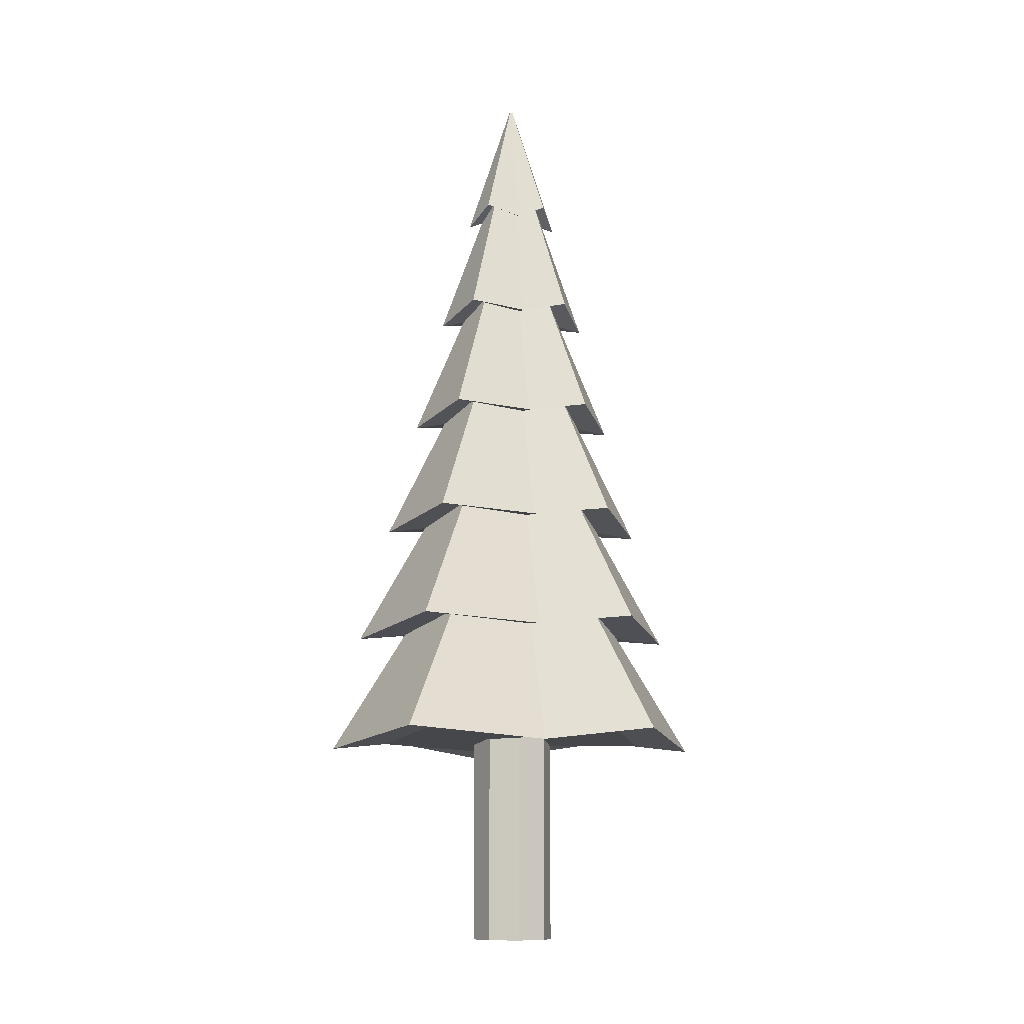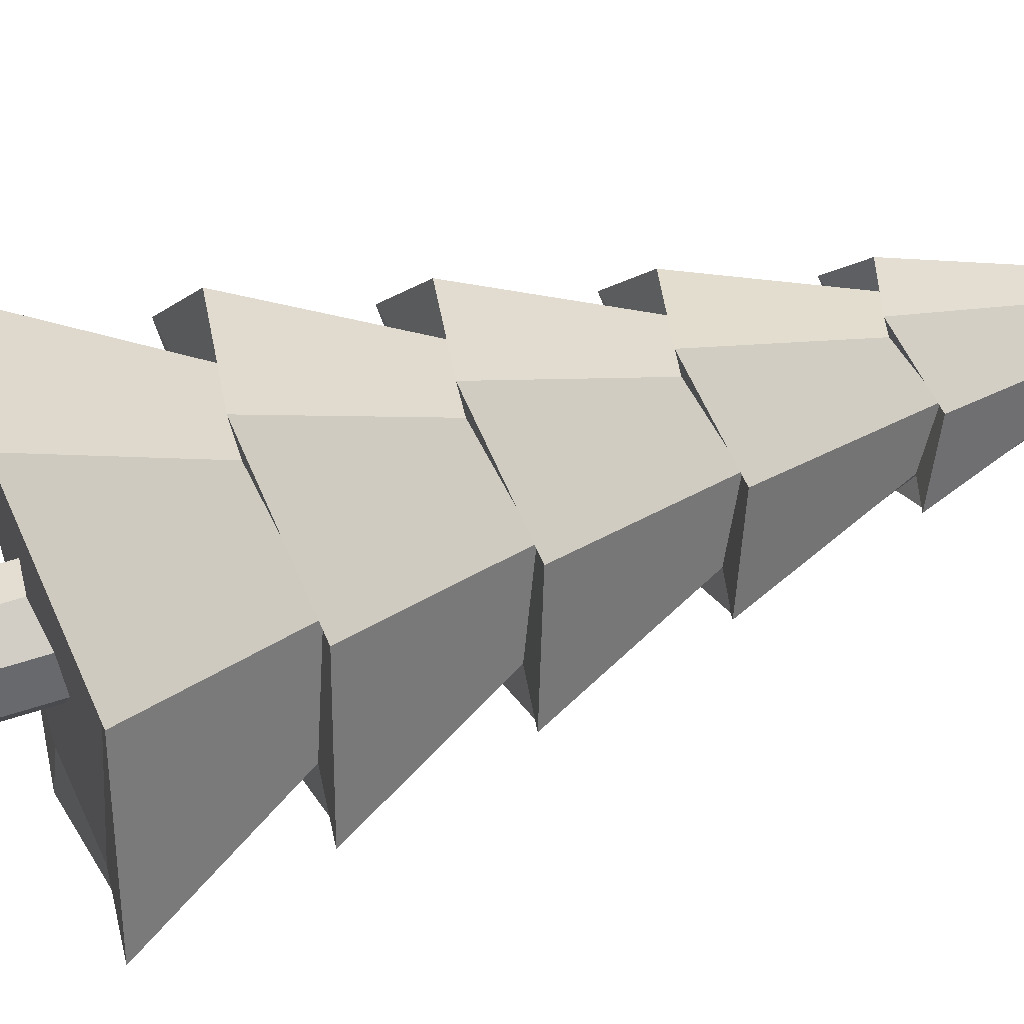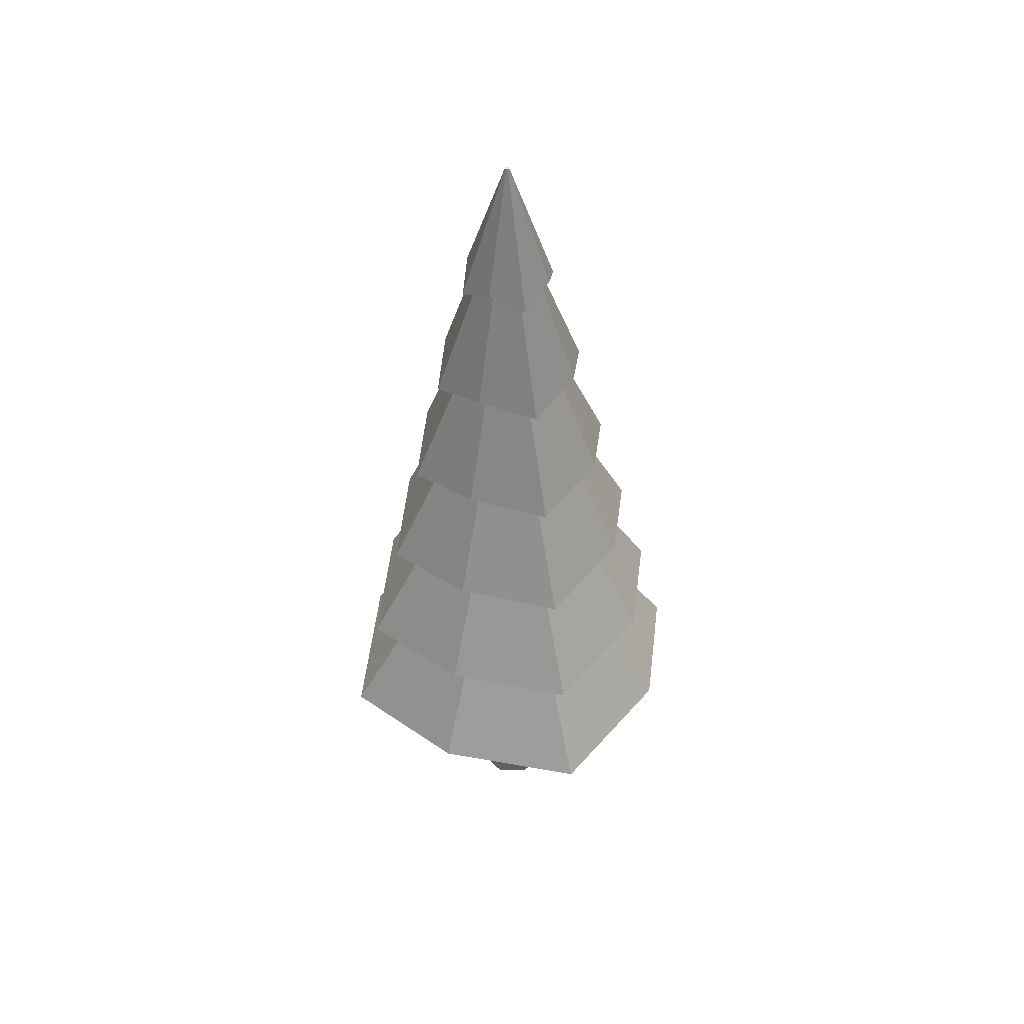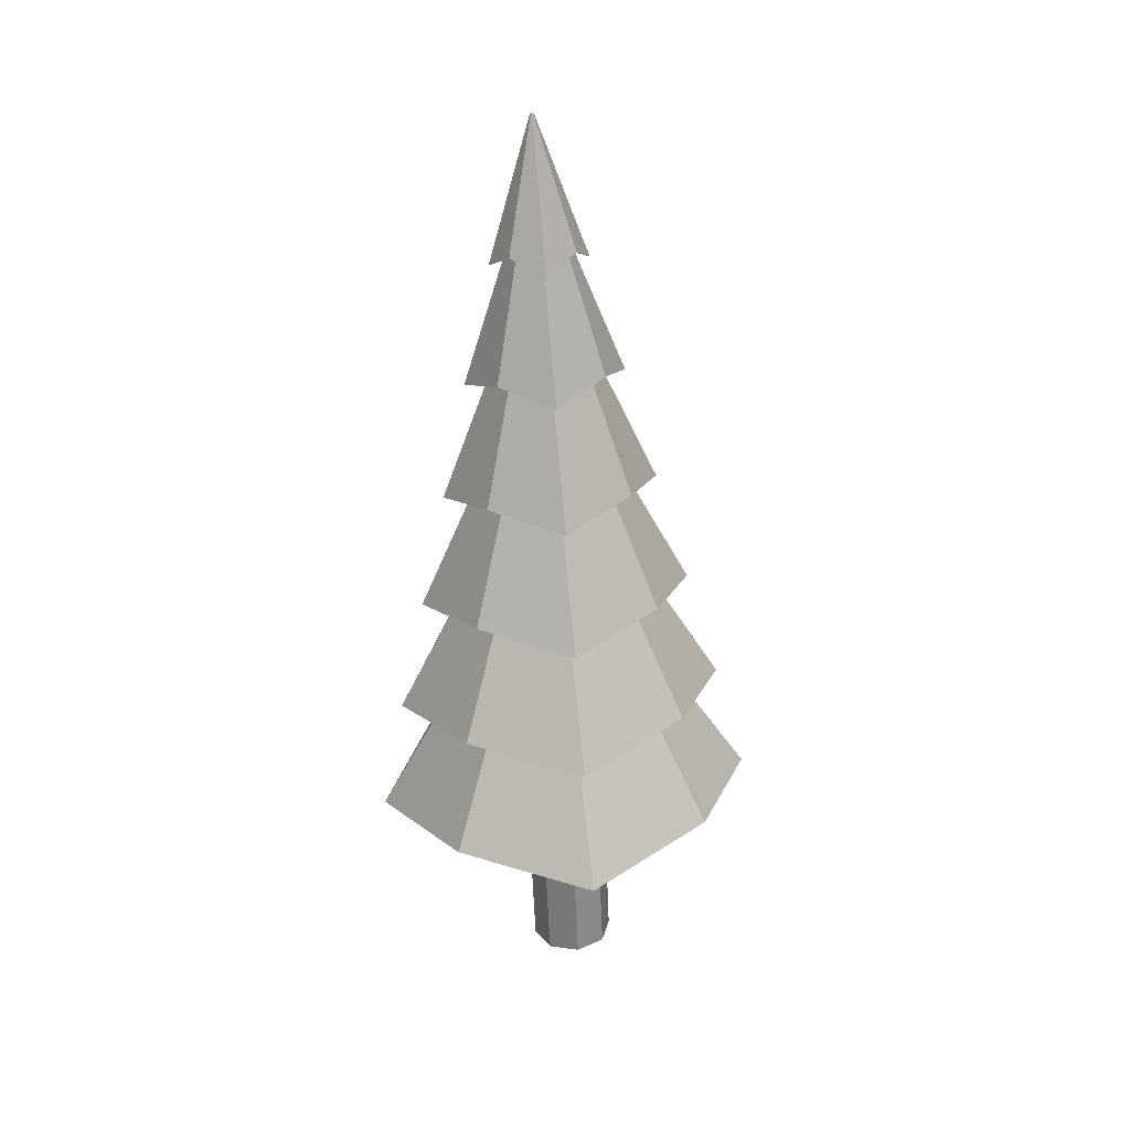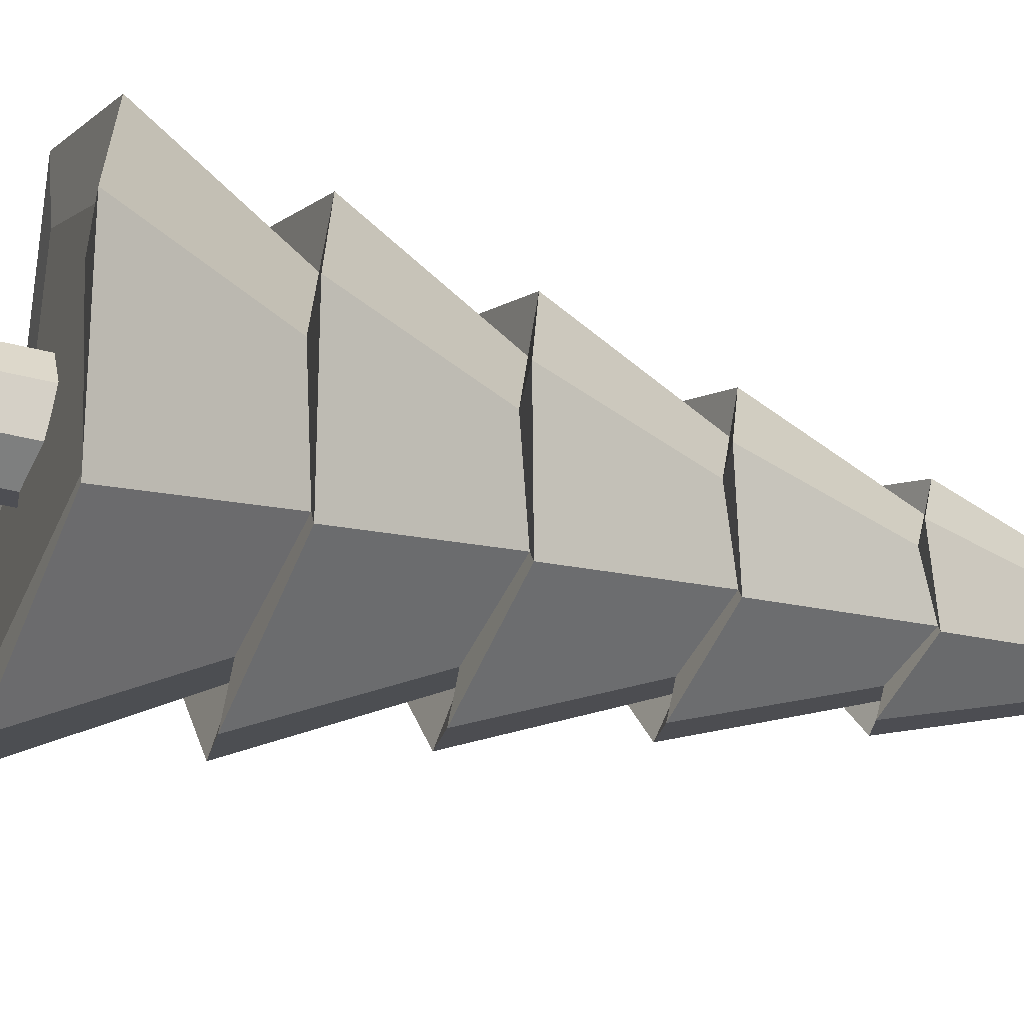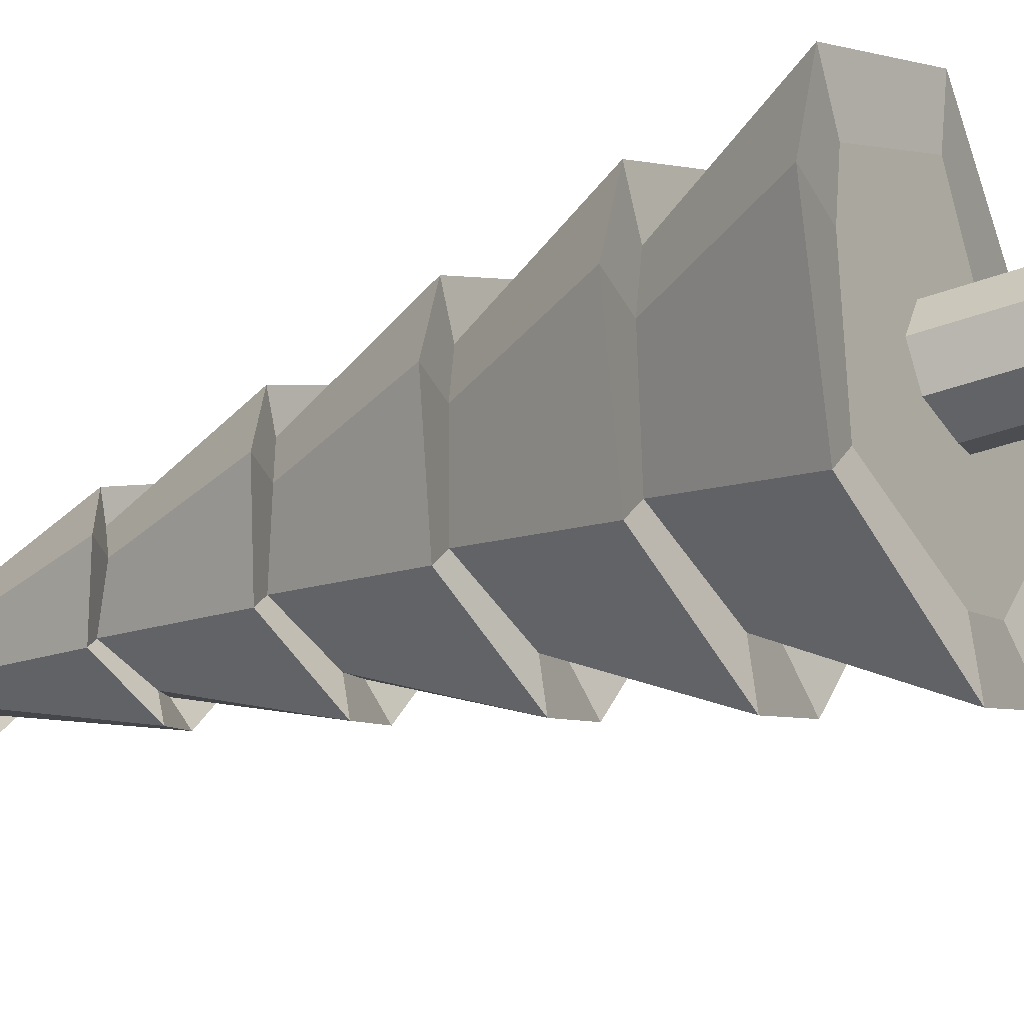
<metadata>
{"format":"obj","ext":"obj","renderer":"f3d","projection":"perspective","resolution":1024,"background":"white","views":[{"elev":-13.0,"azim":-97.5,"up":"+Y"},{"elev":59.2,"azim":73.5,"up":"+Z"},{"elev":50.1,"azim":71.5,"up":"+Y"},{"elev":29.4,"azim":-6.2,"up":"+Y"},{"elev":-39.7,"azim":74.9,"up":"+Z"},{"elev":-30.5,"azim":-58.5,"up":"+Z"}]}
</metadata>
<code>
o SapinHiver.015
v 0.7678 0.7911 -3.26
v 0.6388 4.699 -2.554
v 1.261 0.9058 -3.024
v 0.6462 4.7 -2.551
v 1.54 0.8271 -2.546
v 0.6495 4.7 -2.544
v 1.299 0.9139 -2.05
v 0.6467 4.7 -2.537
v 0.8256 0.8036 -1.774
v 0.6396 4.7 -2.533
v 0.3252 0.8749 -2.012
v 0.6323 4.699 -2.536
v 0.05385 0.7676 -2.488
v 0.629 4.699 -2.543
v 0.2873 0.8667 -2.986
v 0.6317 4.699 -2.551
v 0.7466 1.427 -3.152
v 0.7253 2.063 -3.044
v 0.7041 2.699 -2.936
v 0.6828 3.334 -2.828
v 0.6615 3.97 -2.72
v 0.7792 4.068 -2.663
v 0.8755 3.436 -2.735
v 0.9718 2.803 -2.807
v 1.068 2.171 -2.879
v 1.164 1.538 -2.952
v 0.8502 3.979 -2.546
v 0.9881 3.349 -2.546
v 1.126 2.718 -2.546
v 1.264 2.088 -2.546
v 1.402 1.458 -2.546
v 0.7885 4.07 -2.425
v 0.8905 3.439 -2.35
v 0.9925 2.808 -2.275
v 1.095 2.177 -2.2
v 1.197 1.545 -2.125
v 0.6757 3.973 -2.357
v 0.7057 3.339 -2.24
v 0.7357 2.705 -2.124
v 0.7656 2.071 -2.007
v 0.7956 1.438 -1.89
v 0.5505 4.061 -2.416
v 0.5054 3.424 -2.335
v 0.4604 2.786 -2.254
v 0.4153 2.149 -2.173
v 0.3703 1.512 -2.092
v 0.487 3.964 -2.531
v 0.4004 3.325 -2.523
v 0.3137 2.686 -2.514
v 0.2271 2.046 -2.505
v 0.1405 1.407 -2.497
v 0.5413 4.059 -2.654
v 0.4905 3.42 -2.72
v 0.4397 2.782 -2.786
v 0.3889 2.144 -2.853
v 0.3381 1.505 -2.919
v 0.6598 3.94 -2.795
v 0.8278 4.04 -2.714
v 0.9266 3.952 -2.548
v 0.8409 4.043 -2.377
v 0.6798 3.944 -2.281
v 0.5044 4.029 -2.364
v 0.413 3.931 -2.528
v 0.4913 4.026 -2.701
v 0.6791 3.303 -2.954
v 0.9562 3.409 -2.821
v 1.115 3.324 -2.551
v 0.9776 3.413 -2.27
v 0.7118 3.31 -2.114
v 0.4272 3.391 -2.249
v 0.2754 3.29 -2.518
v 0.4058 3.386 -2.799
v 0.6988 2.667 -3.102
v 1.077 2.777 -2.92
v 1.293 2.695 -2.552
v 1.107 2.783 -2.17
v 0.7433 2.677 -1.958
v 0.3573 2.753 -2.141
v 0.1493 2.649 -2.507
v 0.3281 2.747 -2.891
v 0.7182 2.031 -3.257
v 1.203 2.145 -3.024
v 1.478 2.066 -2.554
v 1.241 2.153 -2.065
v 0.7751 2.043 -1.794
v 0.2825 2.115 -2.028
v 0.0154 2.008 -2.497
v 0.2452 2.107 -2.987
v 0.7376 1.395 -3.414
v 1.331 1.514 -3.13
v 1.665 1.438 -2.556
v 1.376 1.524 -1.96
v 0.807 1.41 -1.628
v 0.2066 1.477 -1.914
v -0.1201 1.366 -2.486
v 0.1611 1.467 -3.084
v 1.449 0.8819 -3.226
v 1.837 0.809 -2.558
v 1.502 0.8933 -1.863
v 0.8384 0.776 -1.477
v 0.1398 0.8387 -1.809
v -0.2413 0.7257 -2.476
v 0.08686 0.8273 -3.172
v 0.7575 0.7586 -3.557
v 0.8325 -0.3058 -2.732
v 0.7816 0.956 -2.741
v 0.9926 -0.299 -2.673
v 0.9416 0.9628 -2.682
v 1.064 -0.2951 -2.518
v 1.013 0.9668 -2.527
v 1.005 -0.2963 -2.358
v 0.9539 0.9655 -2.367
v 0.8498 -0.3021 -2.287
v 0.7989 0.9597 -2.295
v 0.6898 -0.309 -2.346
v 0.6389 0.9528 -2.354
v 0.6184 -0.3129 -2.501
v 0.5675 0.9489 -2.509
v 0.6775 -0.3116 -2.661
v 0.6266 0.9502 -2.67
f 105 106 108 107
f 107 108 110 109
f 109 110 112 111
f 111 112 114 113
f 113 114 116 115
f 115 116 118 117
f 108 106 120 118 116 114 112 110
f 119 120 106 105
f 117 118 120 119
f 105 107 109 111 113 115 117 119
f 57 2 4 58
f 58 4 6 59
f 59 6 8 60
f 60 8 10 61
f 61 10 12 62
f 62 12 14 63
f 64 16 2 57
f 63 14 16 64
f 1 3 5 7 9 11 13 15
f 4 2 16 14 12 10 8 6
f 104 17 26 97
f 89 18 25 90
f 81 19 24 82
f 73 20 23 74
f 65 21 22 66
f 97 26 31 98
f 90 25 30 91
f 82 24 29 83
f 74 23 28 75
f 66 22 27 67
f 98 31 36 99
f 91 30 35 92
f 83 29 34 84
f 75 28 33 76
f 67 27 32 68
f 99 36 41 100
f 92 35 40 93
f 84 34 39 85
f 76 33 38 77
f 68 32 37 69
f 100 41 46 101
f 93 40 45 94
f 85 39 44 86
f 77 38 43 78
f 69 37 42 70
f 101 46 51 102
f 94 45 50 95
f 86 44 49 87
f 78 43 48 79
f 70 42 47 71
f 103 56 17 104
f 96 55 18 89
f 88 54 19 81
f 80 53 20 73
f 72 52 21 65
f 102 51 56 103
f 95 50 55 96
f 87 49 54 88
f 79 48 53 80
f 71 47 52 72
f 21 57 58 22
f 22 58 59 27
f 27 59 60 32
f 32 60 61 37
f 37 61 62 42
f 42 62 63 47
f 52 64 57 21
f 47 63 64 52
f 20 65 66 23
f 23 66 67 28
f 28 67 68 33
f 33 68 69 38
f 38 69 70 43
f 43 70 71 48
f 53 72 65 20
f 48 71 72 53
f 19 73 74 24
f 24 74 75 29
f 29 75 76 34
f 34 76 77 39
f 39 77 78 44
f 44 78 79 49
f 54 80 73 19
f 49 79 80 54
f 18 81 82 25
f 25 82 83 30
f 30 83 84 35
f 35 84 85 40
f 40 85 86 45
f 45 86 87 50
f 55 88 81 18
f 50 87 88 55
f 17 89 90 26
f 26 90 91 31
f 31 91 92 36
f 36 92 93 41
f 41 93 94 46
f 46 94 95 51
f 56 96 89 17
f 51 95 96 56
f 1 104 97 3
f 3 97 98 5
f 5 98 99 7
f 7 99 100 9
f 9 100 101 11
f 11 101 102 13
f 15 103 104 1
f 13 102 103 15

</code>
